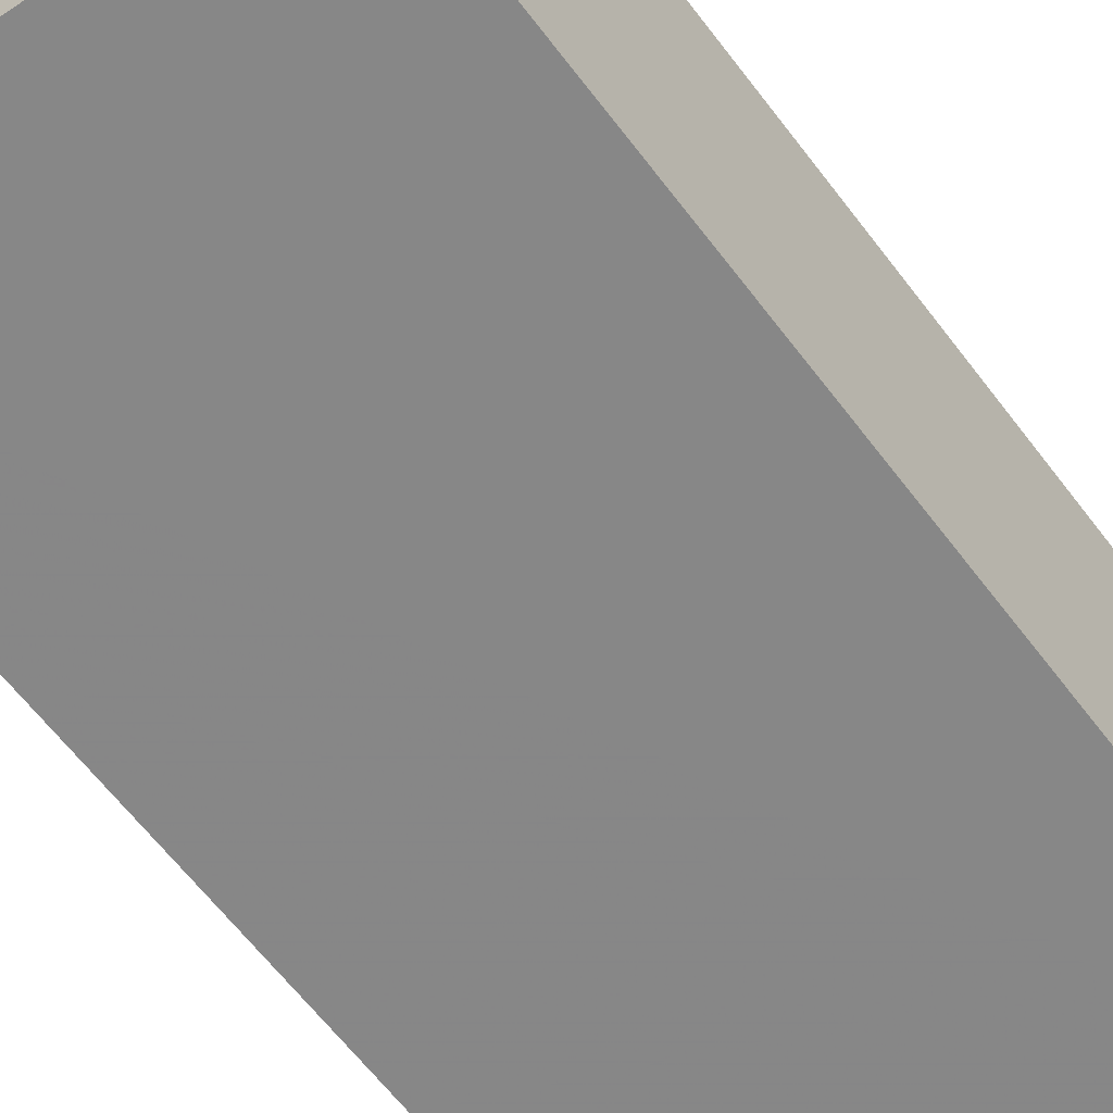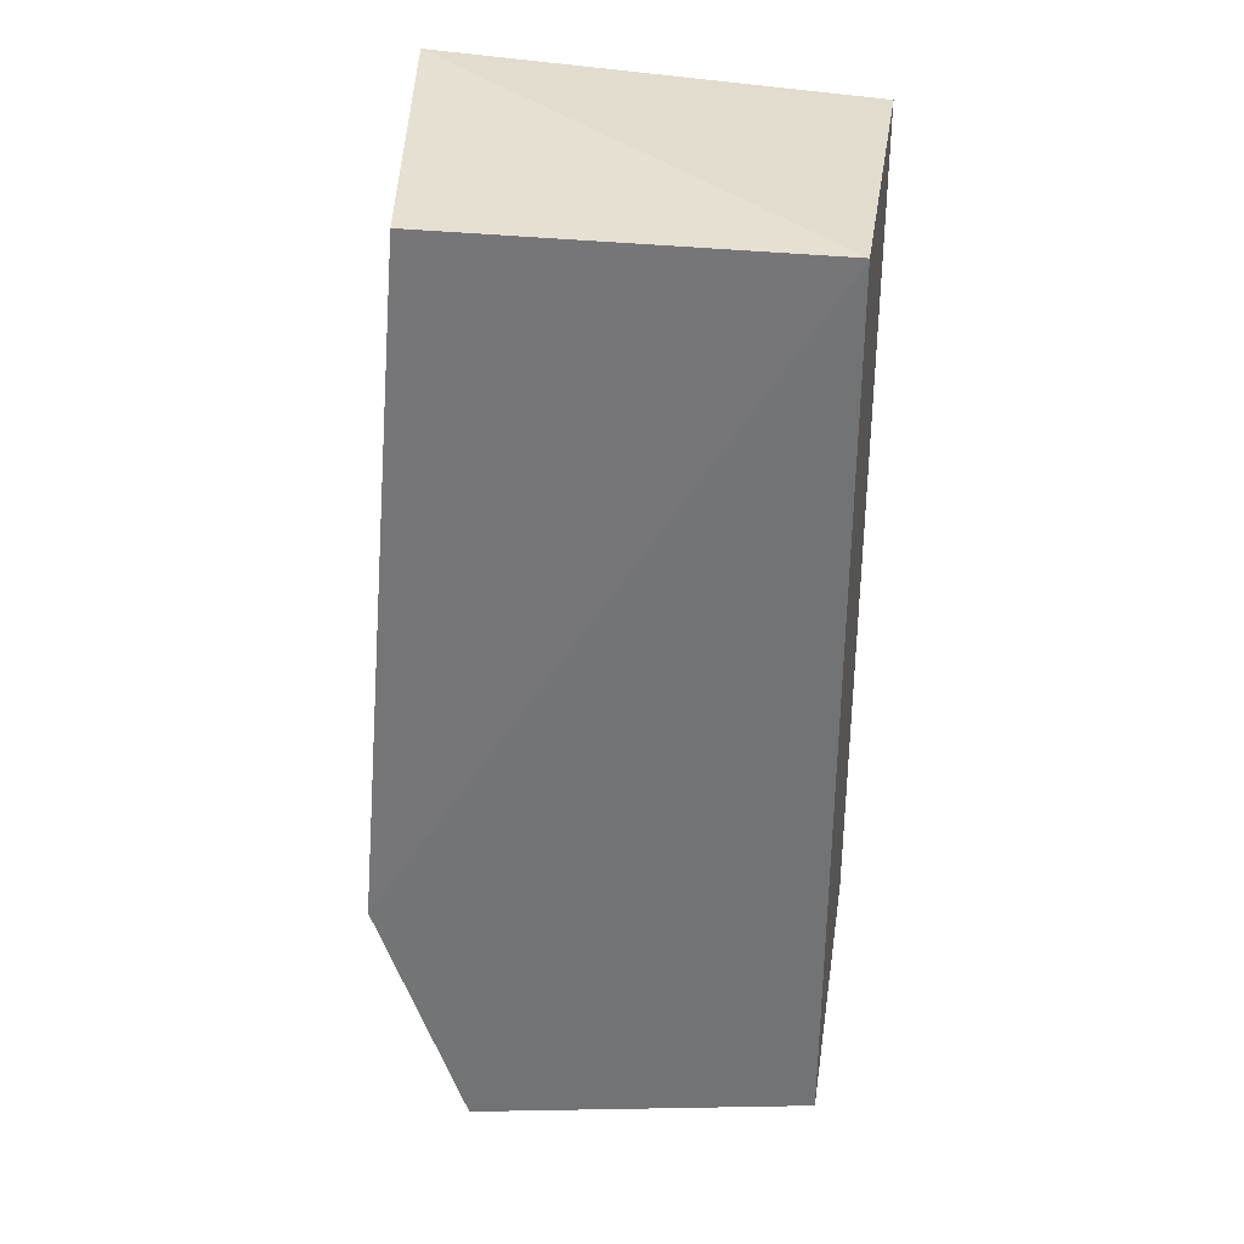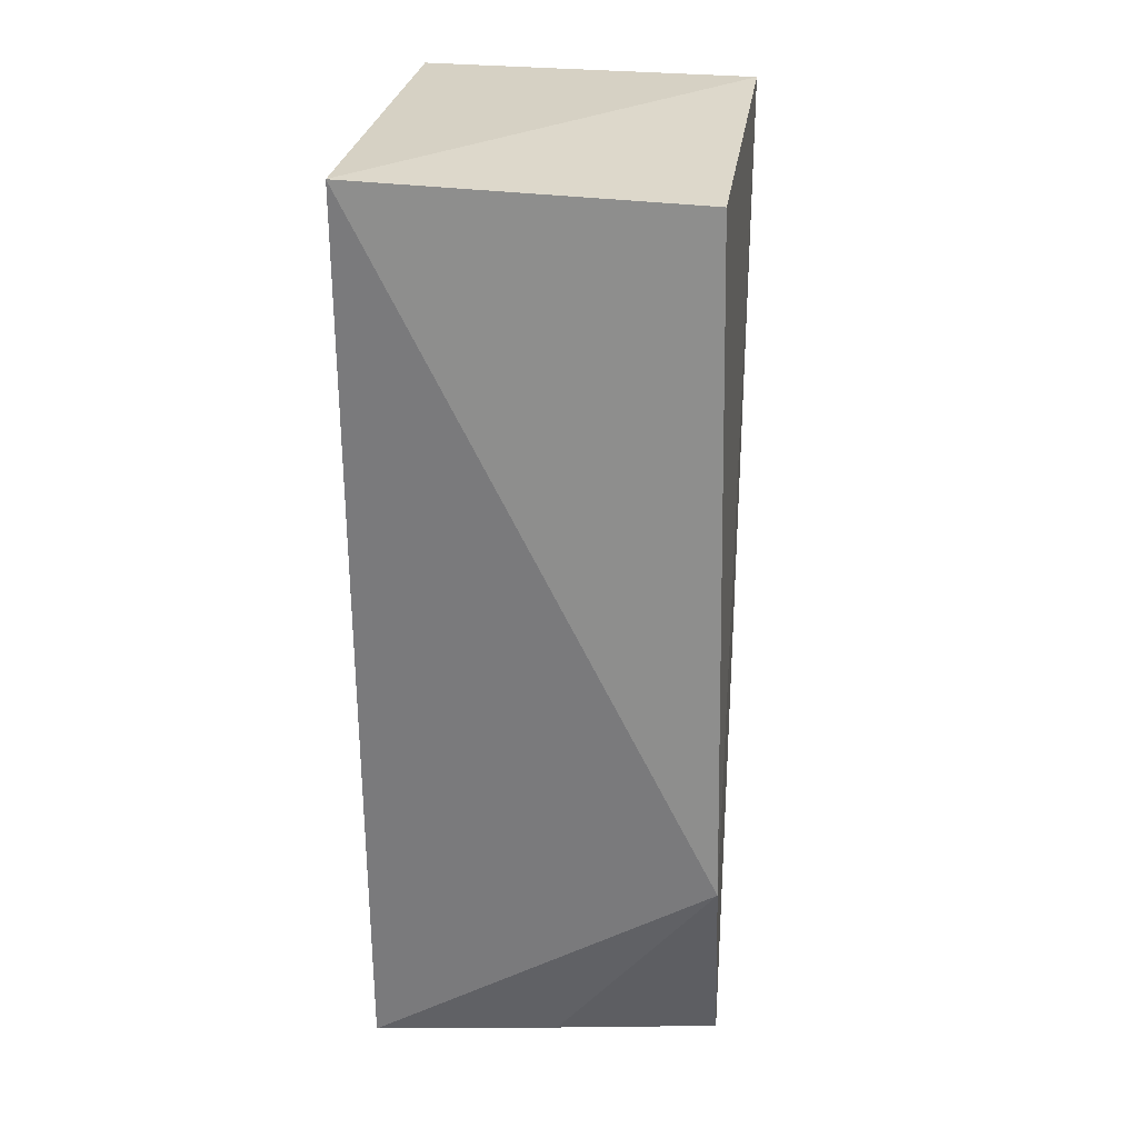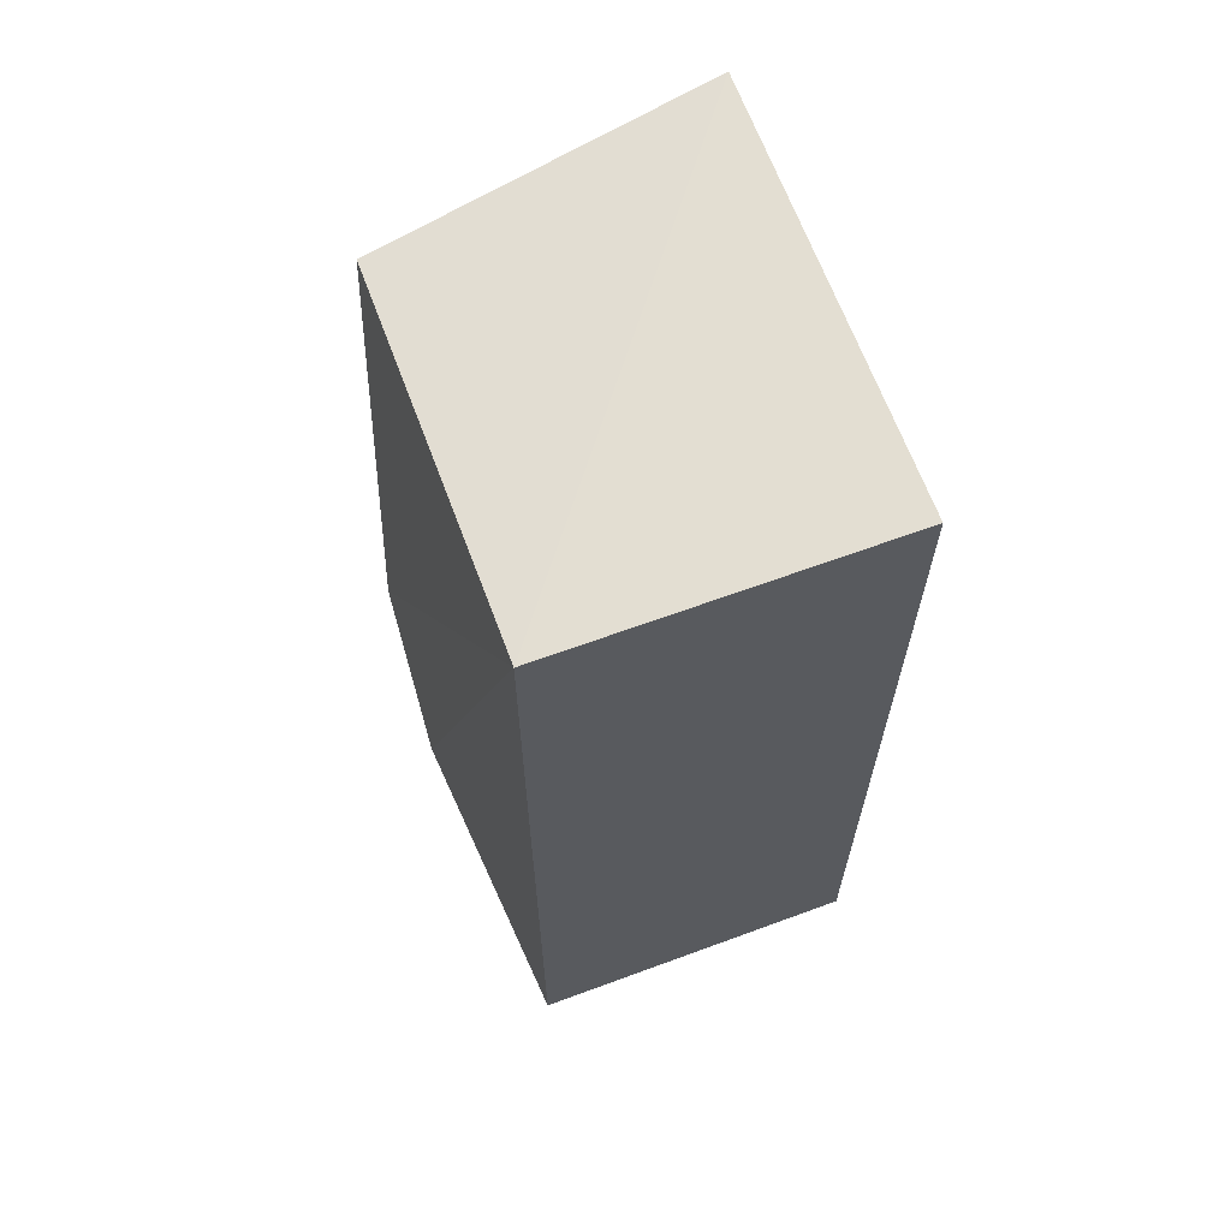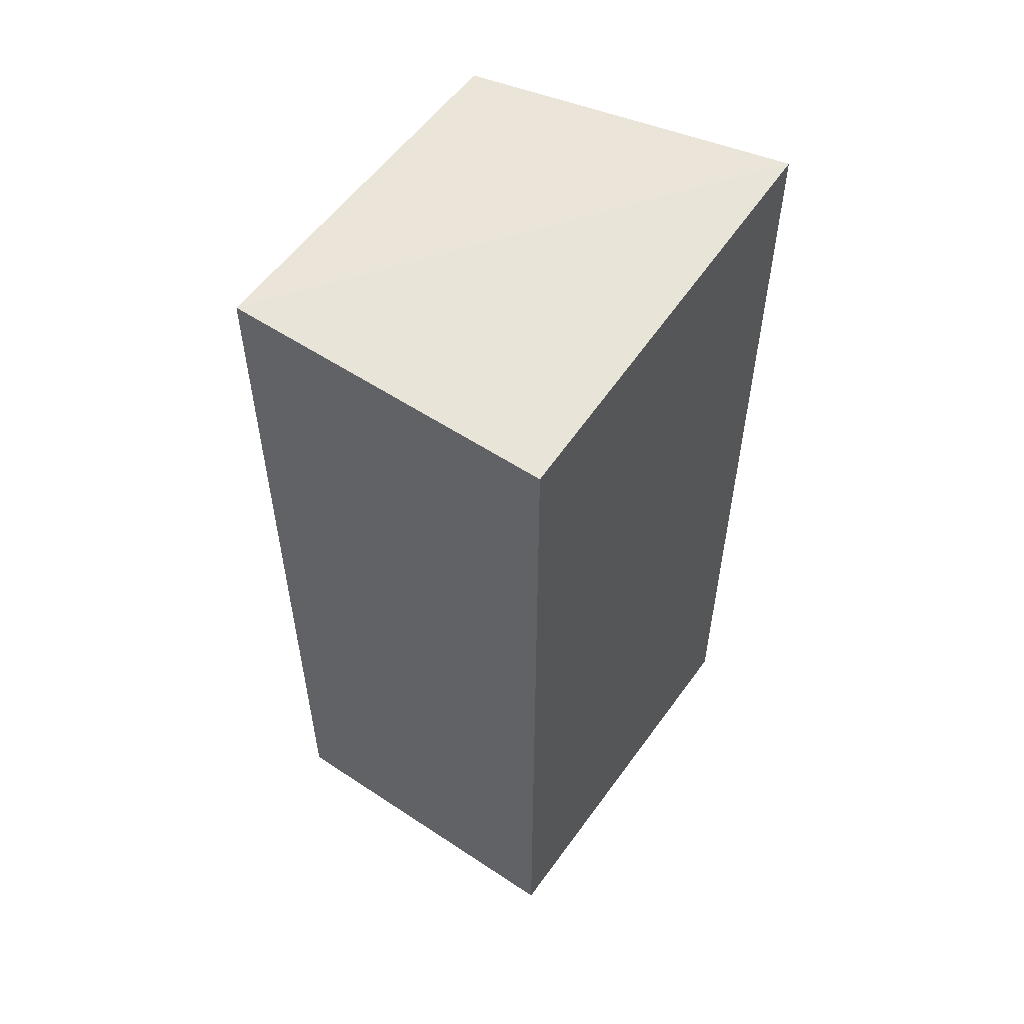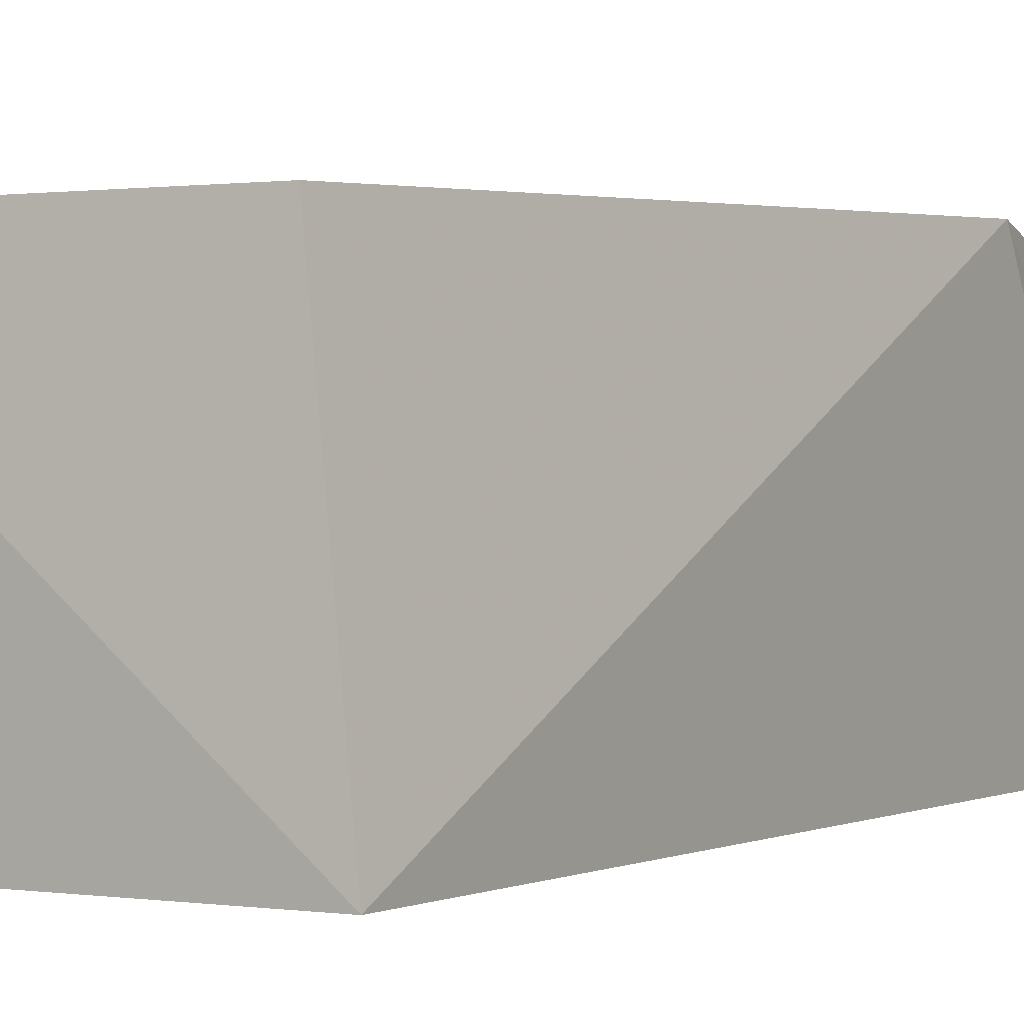
<metadata>
{"format":"obj","ext":"obj","renderer":"f3d","projection":"perspective","resolution":1024,"background":"white","views":[{"elev":-62.7,"azim":37.1,"up":"+Z"},{"elev":33.5,"azim":8.7,"up":"+Y"},{"elev":30.0,"azim":-81.7,"up":"+Y"},{"elev":64.8,"azim":69.6,"up":"+Y"},{"elev":55.6,"azim":124.9,"up":"+Y"},{"elev":0.6,"azim":-149.1,"up":"+Z"}]}
</metadata>
<code>
v -0.1784 -0.2071 0.1439
v -0.1784 -0.2071 0.007576
v -0.1784 0.1565 0.1439
v -0.3297 0.1564 0.1439
v -0.349 -0.2147 0.00873
v -0.3502 0.1667 0.009189
v -0.3523 -0.1227 0.1525
v -0.3167 -0.2232 0.1524
v -0.1784 0.1565 0.007576
v -0.3401 -0.2119 0.08583
f 1 2 3
f 6 4 3
f 7 3 4
f 7 6 5
f 7 4 6
f 8 5 2
f 8 2 1
f 8 1 3
f 8 3 7
f 9 6 3
f 9 3 2
f 9 2 5
f 9 5 6
f 10 8 7
f 10 7 5
f 10 5 8

</code>
